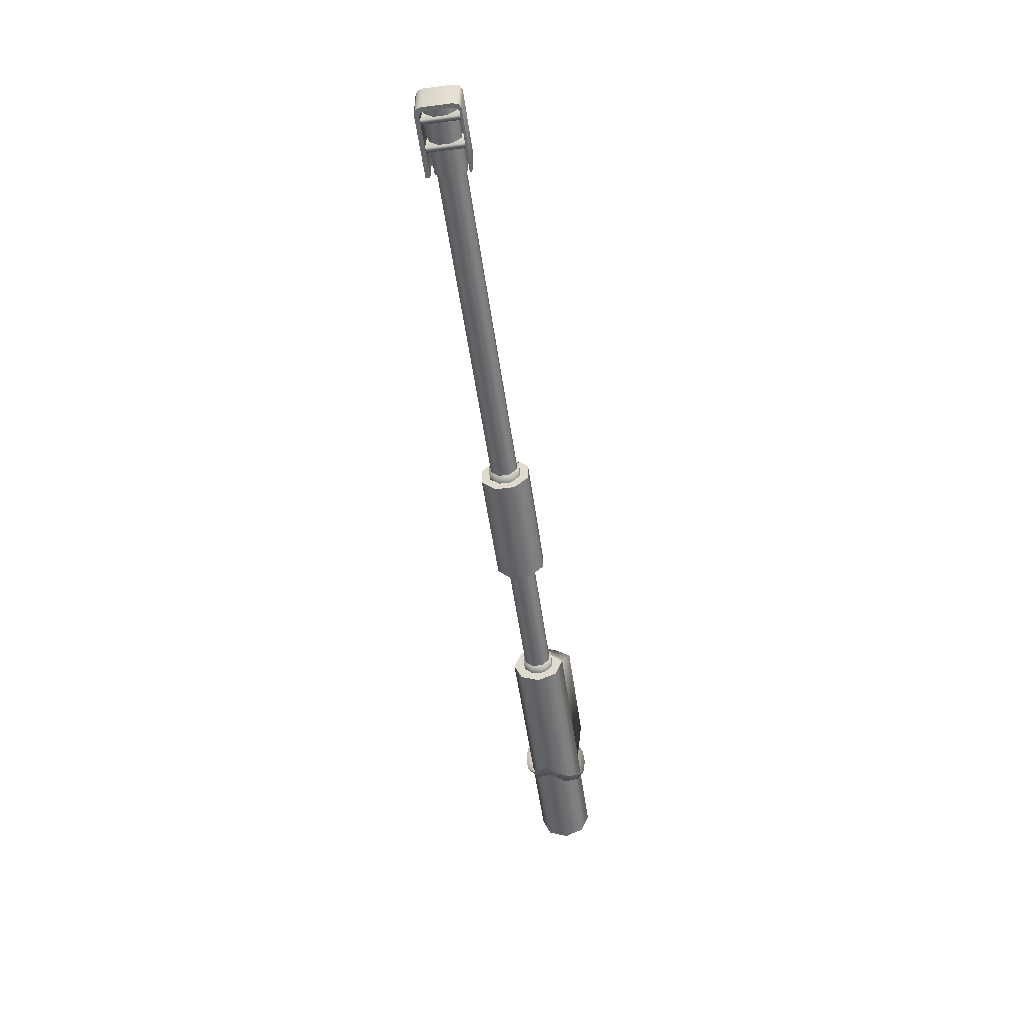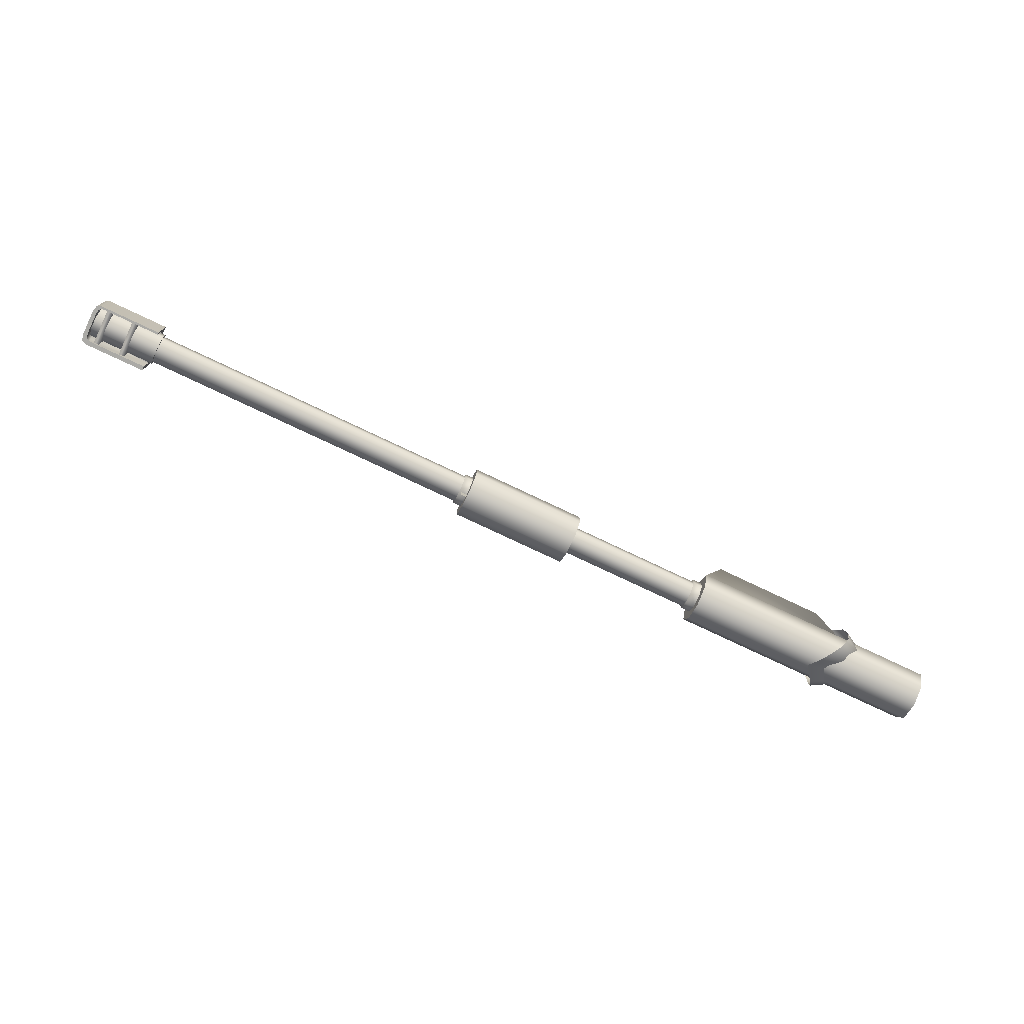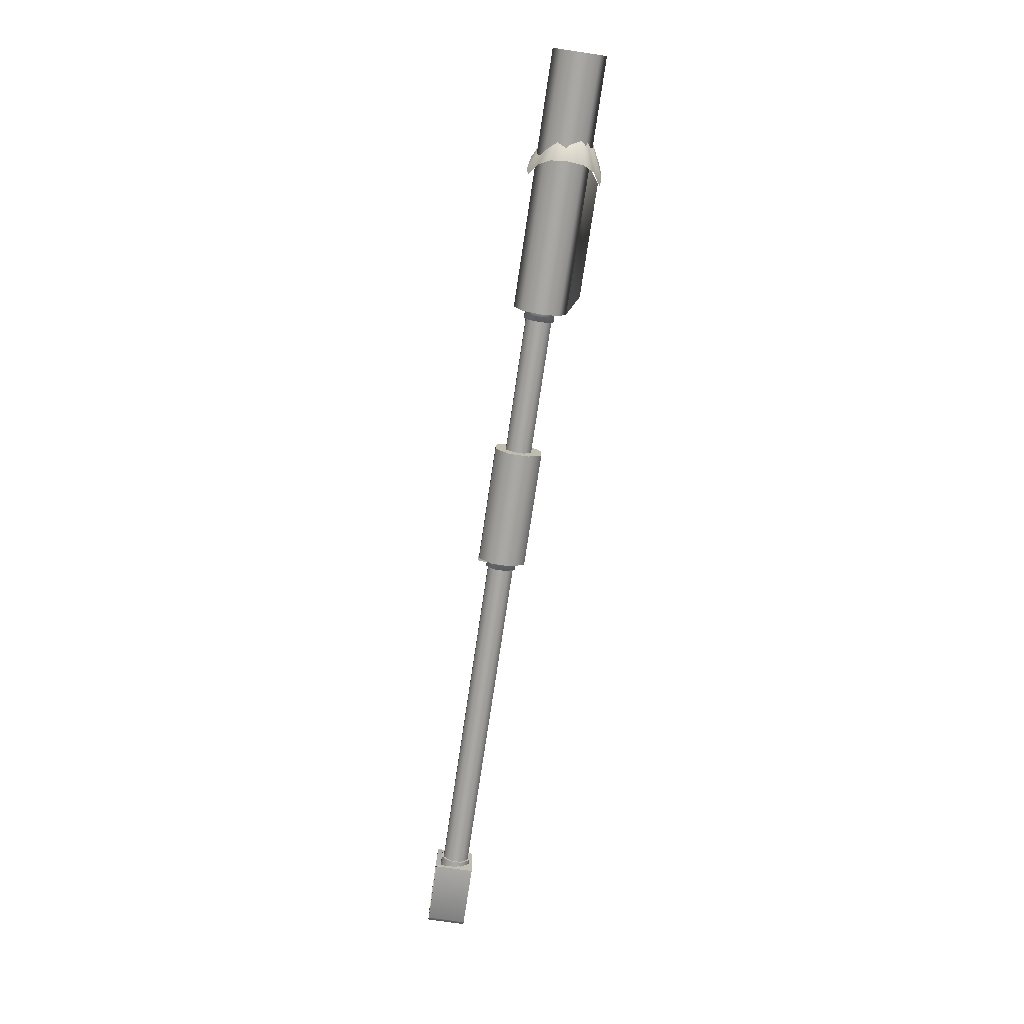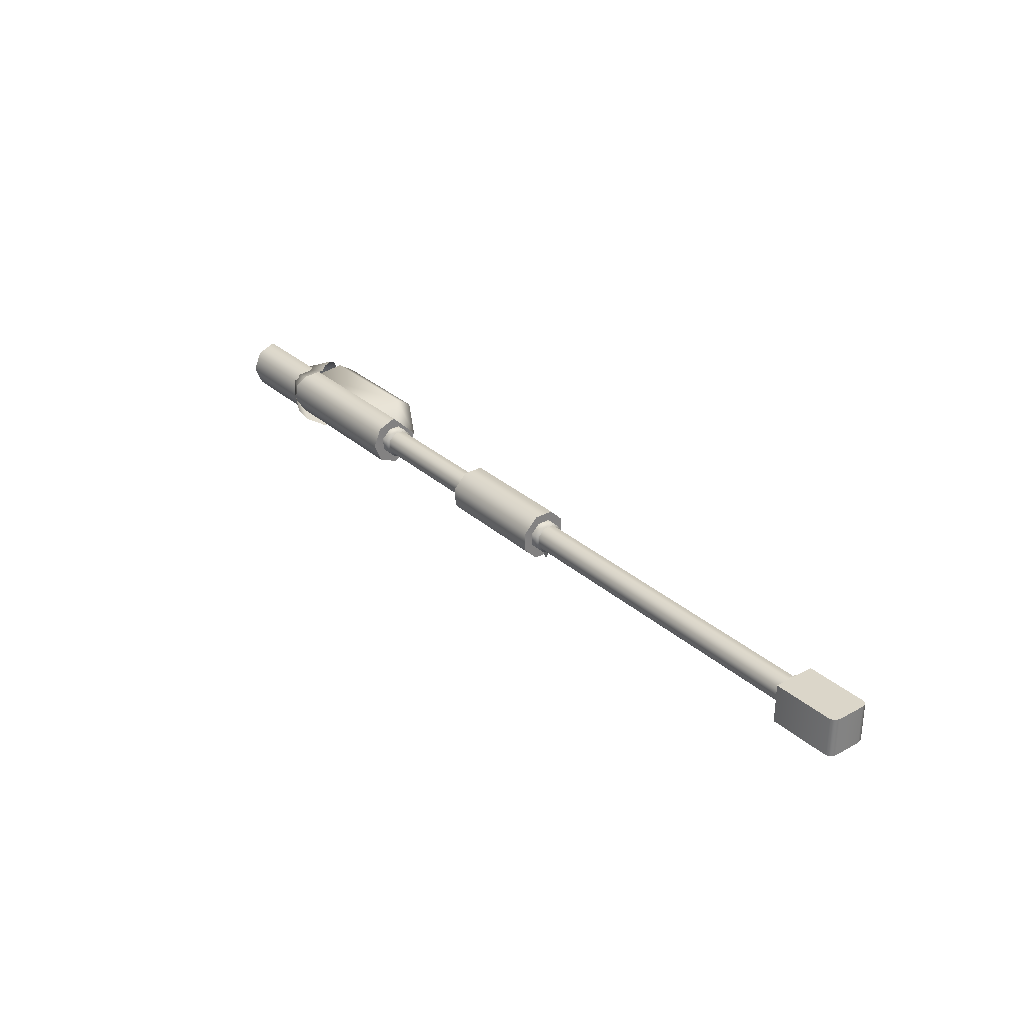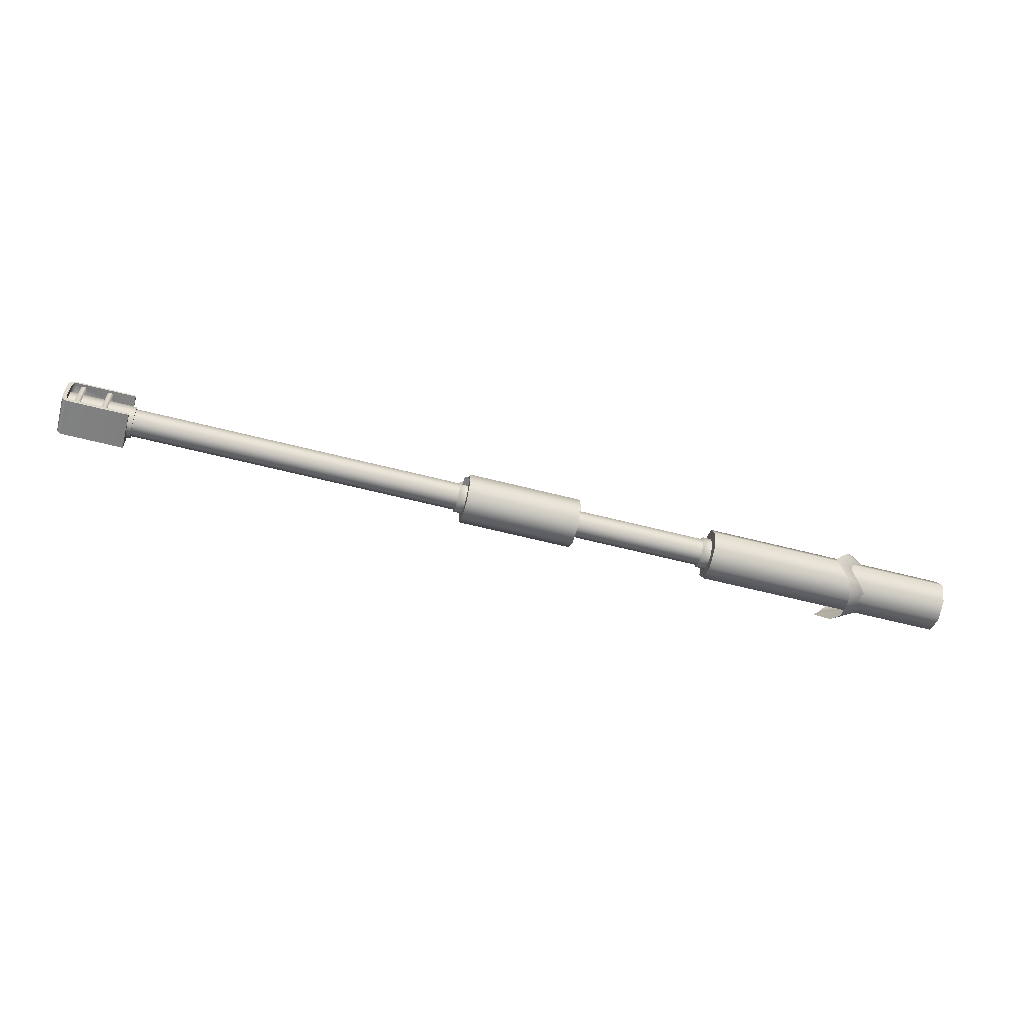
<metadata>
{"format":"obj","ext":"obj","renderer":"f3d","projection":"perspective","resolution":1024,"background":"white","views":[{"elev":-52.2,"azim":97.9,"up":"+Z"},{"elev":-75.7,"azim":154.5,"up":"+Z"},{"elev":-75.0,"azim":-98.5,"up":"+Y"},{"elev":30.1,"azim":51.7,"up":"+Z"},{"elev":-59.3,"azim":165.1,"up":"+Y"}]}
</metadata>
<code>
g tower_tower.002
v 2.232 3.251 -0.2346
v 2.232 3.251 -0.2124
v 7.662 3.11 0.03943
v 7.662 3.363 0.03943
v 7.662 3.11 -0.1338
v 7.662 3.363 -0.1338
v 7.695 3.11 0.03943
v 7.695 3.363 0.03943
v 7.695 3.11 -0.1338
v 7.695 3.363 -0.1338
v 7.485 3.11 0.03943
v 7.485 3.363 0.03943
v 7.485 3.11 -0.1338
v 7.485 3.363 -0.1338
v 7.518 3.11 0.03943
v 7.518 3.363 0.03943
v 7.518 3.11 -0.1338
v 7.518 3.363 -0.1338
v 5.076 3.244 -0.1195
v 5.035 3.244 -0.1195
v 5.076 3.244 -0.1665
v 5.054 3.244 -0.1864
v 5.07 3.244 -0.1805
v 5.035 3.244 -0.1665
v 5.041 3.244 -0.1805
v 5.089 3.2 -0.1197
v 5.018 3.2 -0.1197
v 5.089 3.142 -0.06183
v 5.018 3.142 -0.06183
v 5.089 3.142 0.02003
v 5.018 3.142 0.02003
v 5.089 3.2 0.07791
v 5.018 3.2 0.07791
v 5.089 3.282 0.07791
v 5.018 3.282 0.07791
v 5.089 3.339 0.02003
v 5.018 3.339 0.02003
v 5.089 3.339 -0.06183
v 5.018 3.339 -0.06183
v 5.089 3.282 -0.1197
v 5.018 3.282 -0.1197
v 3.354 3.2 -0.1197
v 3.283 3.2 -0.1197
v 3.354 3.142 -0.06183
v 3.283 3.142 -0.06183
v 3.354 3.142 0.02003
v 3.283 3.142 0.02003
v 3.354 3.2 0.07791
v 3.283 3.2 0.07791
v 3.354 3.282 0.07791
v 3.283 3.282 0.07791
v 3.354 3.339 0.02003
v 3.283 3.339 0.02003
v 3.354 3.339 -0.06183
v 3.283 3.339 -0.06183
v 3.354 3.282 -0.1197
v 3.283 3.282 -0.1197
v 7.305 3.142 -0.06174
v 7.757 3.142 -0.06174
v 7.305 3.2 -0.1195
v 7.757 3.2 -0.1195
v 3.293 3.241 -0.1971
v 1.61 3.241 -0.1971
v 3.293 3.116 -0.1455
v 1.61 3.116 -0.1455
v 3.293 3.064 -0.0209
v 1.61 3.064 -0.0209
v 3.293 3.116 0.1037
v 1.61 3.116 0.1037
v 1.61 3.241 0.1553
v 3.293 3.417 -0.0209
v 1.61 3.417 -0.0209
v 3.293 3.365 -0.1455
v 1.61 3.365 -0.1455
v 2.271 3.21 0.1244
v 2.271 3.412 -0.01748
v 2.423 3.349 0.2326
v 3.181 3.349 0.2326
v 3.181 3.46 0.1582
v 2.423 3.46 0.1582
v 5.035 3.176 -0.177
v 4.256 3.176 -0.177
v 5.035 3.084 -0.08557
v 4.256 3.084 -0.08557
v 5.035 3.084 0.04376
v 4.256 3.084 0.04376
v 5.035 3.176 0.1352
v 4.256 3.176 0.1352
v 5.035 3.305 0.1352
v 4.256 3.305 0.1352
v 5.035 3.397 0.04376
v 4.256 3.397 0.04376
v 5.035 3.397 -0.08557
v 4.256 3.397 -0.08557
v 5.035 3.305 -0.177
v 4.256 3.305 -0.177
v 7.412 3.205 -0.1064
v 3.243 3.205 -0.1064
v 7.412 3.155 -0.05634
v 3.243 3.155 -0.05634
v 7.412 3.155 0.01453
v 3.243 3.155 0.01453
v 7.412 3.205 0.06464
v 3.243 3.205 0.06464
v 7.412 3.276 0.06464
v 3.243 3.276 0.06464
v 7.412 3.326 0.01453
v 3.243 3.326 0.01453
v 7.412 3.326 -0.05634
v 3.243 3.326 -0.05634
v 7.412 3.276 -0.1064
v 3.243 3.276 -0.1064
v 7.744 3.136 -0.00723
v 7.744 3.347 -0.00723
v 7.335 3.095 0.102
v 7.335 3.373 0.102
v 7.335 3.095 -0.152
v 7.335 3.373 -0.152
v 7.743 3.095 0.102
v 7.778 3.143 0.102
v 7.768 3.109 0.102
v 7.778 3.325 0.102
v 7.743 3.373 0.102
v 7.768 3.359 0.102
v 7.778 3.143 -0.152
v 7.743 3.095 -0.152
v 7.768 3.109 -0.152
v 7.743 3.373 -0.152
v 7.778 3.325 -0.152
v 7.768 3.359 -0.152
v 7.335 3.359 -0.152
v 7.724 3.359 -0.152
v 7.335 3.359 -0.00723
v 7.335 3.124 -0.00723
v 7.335 3.124 -0.152
v 7.724 3.124 -0.152
v 7.752 3.164 -0.152
v 7.744 3.136 -0.152
v 7.744 3.347 -0.152
v 7.752 3.318 -0.152
v 7.757 3.142 0.01993
v 7.305 3.142 0.01993
v 7.757 3.2 0.07768
v 7.305 3.2 0.07768
v 7.757 3.281 0.07768
v 7.305 3.281 0.07768
v 7.757 3.339 0.01993
v 7.305 3.339 0.01993
v 7.757 3.339 -0.06174
v 7.305 3.339 -0.06174
v 7.757 3.281 -0.1195
v 7.305 3.281 -0.1195
v 3.293 3.241 0.1553
v 2.425 3.189 -0.2355
v 2.217 3.448 -0.107
v 2.3 3.033 -0.107
v 2.339 3.082 -0.1799
v 2.384 3.241 -0.2458
v 2.315 3.327 -0.2287
v 2.256 3.4 -0.1799
v 2.425 3.189 0.2356
v 2.217 3.448 0.107
v 1.848 3.251 1e-06
v 2.29 3.02 1e-06
v 2.3 3.033 0.107
v 2.339 3.082 0.1799
v 2.384 3.241 0.2458
v 2.315 3.327 0.2287
v 2.256 3.4 0.1799
v 2.207 3.461 1e-06
g tower_textures.002
f 3 4 6 5
f 5 6 10 9
f 9 10 8 7
f 11 12 14 13
f 13 14 18 17
f 17 18 16 15
f 23 22 25
f 27 26 28 29
f 29 28 30 31
f 31 30 32 33
f 33 32 34 35
f 35 34 36 37
f 37 36 38 39
f 39 38 40 41
f 40 26 27 41
f 43 42 44 45
f 45 44 46 47
f 47 46 48 49
f 49 48 50 51
f 51 50 52 53
f 53 52 54 55
f 55 54 56 57
f 56 42 43 57
f 19 21 24 20
f 21 23 25 24
f 28 26 40 38 36 34 32 30
f 44 42 56 54 52 50 48 46
f 65 64 66 67
f 67 66 68 69
f 69 68 153 70
f 72 71 73 74
f 74 73 62 63
f 75 153 78 77
f 75 77 80 76
f 78 79 80 77
f 71 79 78 153
f 76 80 79 71
f 63 62 64 65
f 82 81 83 84
f 84 83 85 86
f 86 85 87 88
f 88 87 89 90
f 90 89 91 92
f 92 91 93 94
f 94 93 95 96
f 130 139 132 128
f 95 81 82 96
f 98 97 99 100
f 100 99 101 102
f 102 101 103 104
f 104 103 105 106
f 106 105 107 108
f 108 107 109 110
f 110 109 111 112
f 111 97 98 112
f 130 124 122 129
f 116 118 131 133
f 121 120 122 124
f 128 118 116 123
f 128 132 131 118
f 119 126 127 121
f 121 127 125 120
f 128 123 124 130
f 117 126 119 115
f 138 113 137
f 133 114 113 134
f 139 140 114
f 134 113 136 135
f 136 113 138
f 139 114 132
f 125 129 122 120
f 132 114 133 131
f 114 140 137 113
f 70 153 71 72
f 153 68 66 64 62 73 71
f 94 96 82 84 86 88 90 92
f 93 91 89 87 85 83 81 95
f 129 140 139 130
f 125 137 140 129
f 127 138 137 125
f 126 136 138 127
f 117 135 136 126
f 60 61 59 58
f 58 59 141 142
f 142 141 143 144
f 144 143 145 146
f 146 145 147 148
f 148 147 149 150
f 150 149 151 152
f 151 61 60 152
f 115 119 123 116
f 119 121 124 123
f 117 115 134 135
f 115 116 133 134
f 60 58 142 144 146 148 150 152
f 157 154 163
f 155 170 163
f 154 158 163
f 160 155 163
f 164 156 163
f 159 160 163
f 158 159 163
f 156 157 163
f 166 163 161
f 162 163 170
f 161 163 167
f 169 163 162
f 164 163 165
f 168 163 169
f 167 163 168
f 165 163 166
l 1 2

</code>
